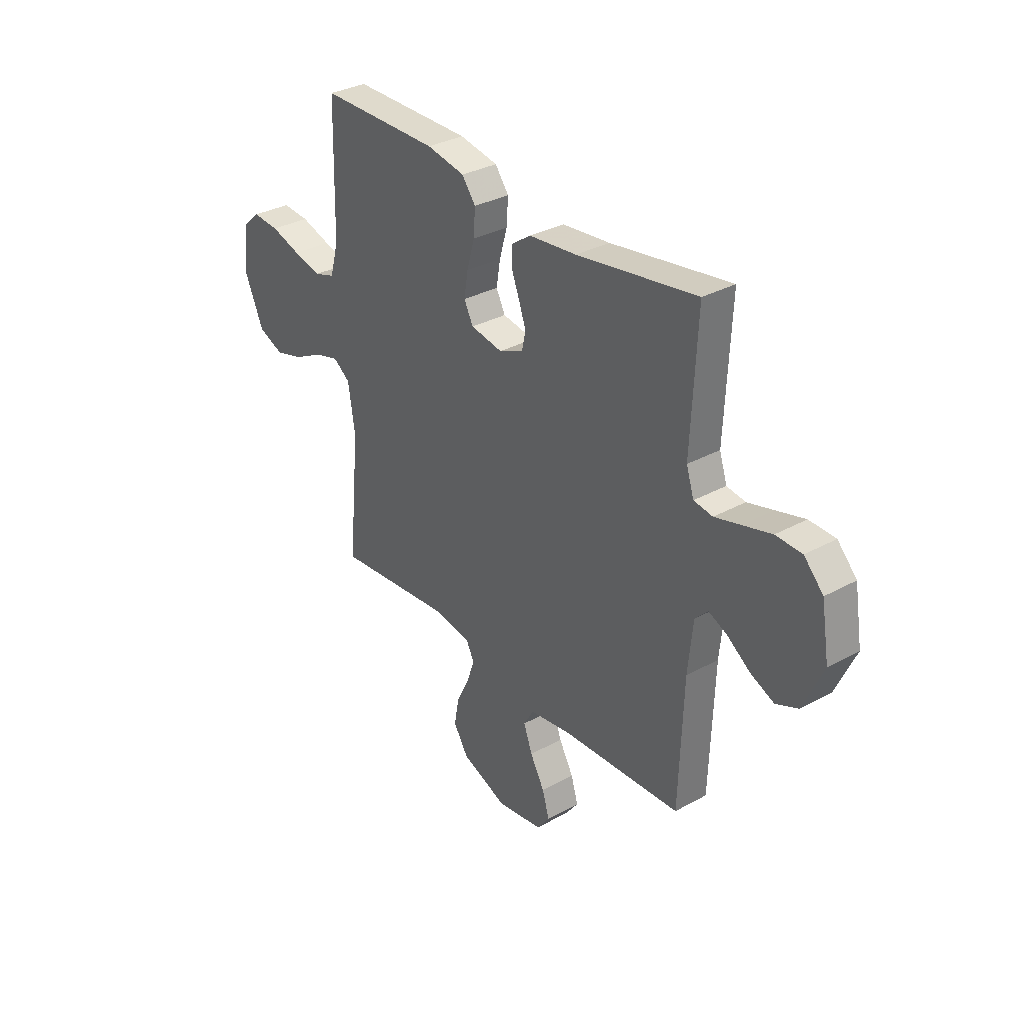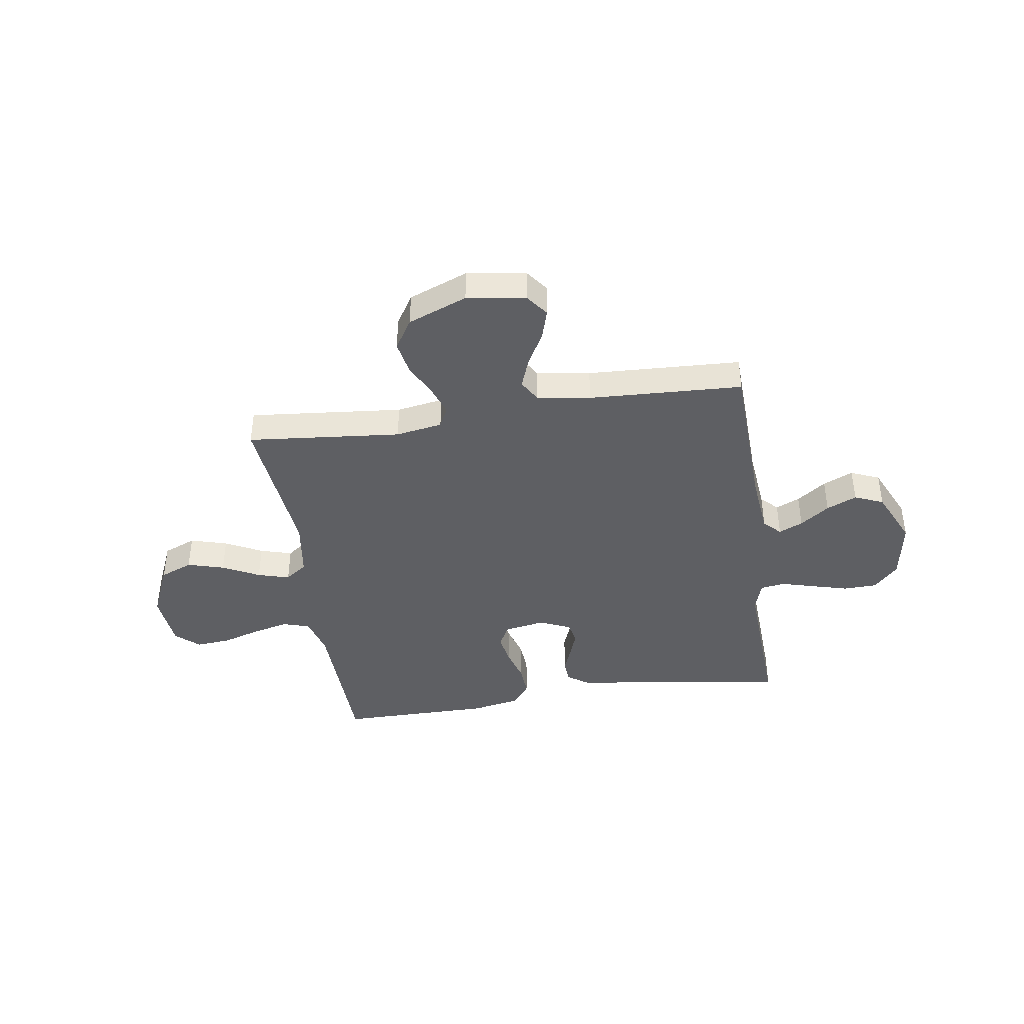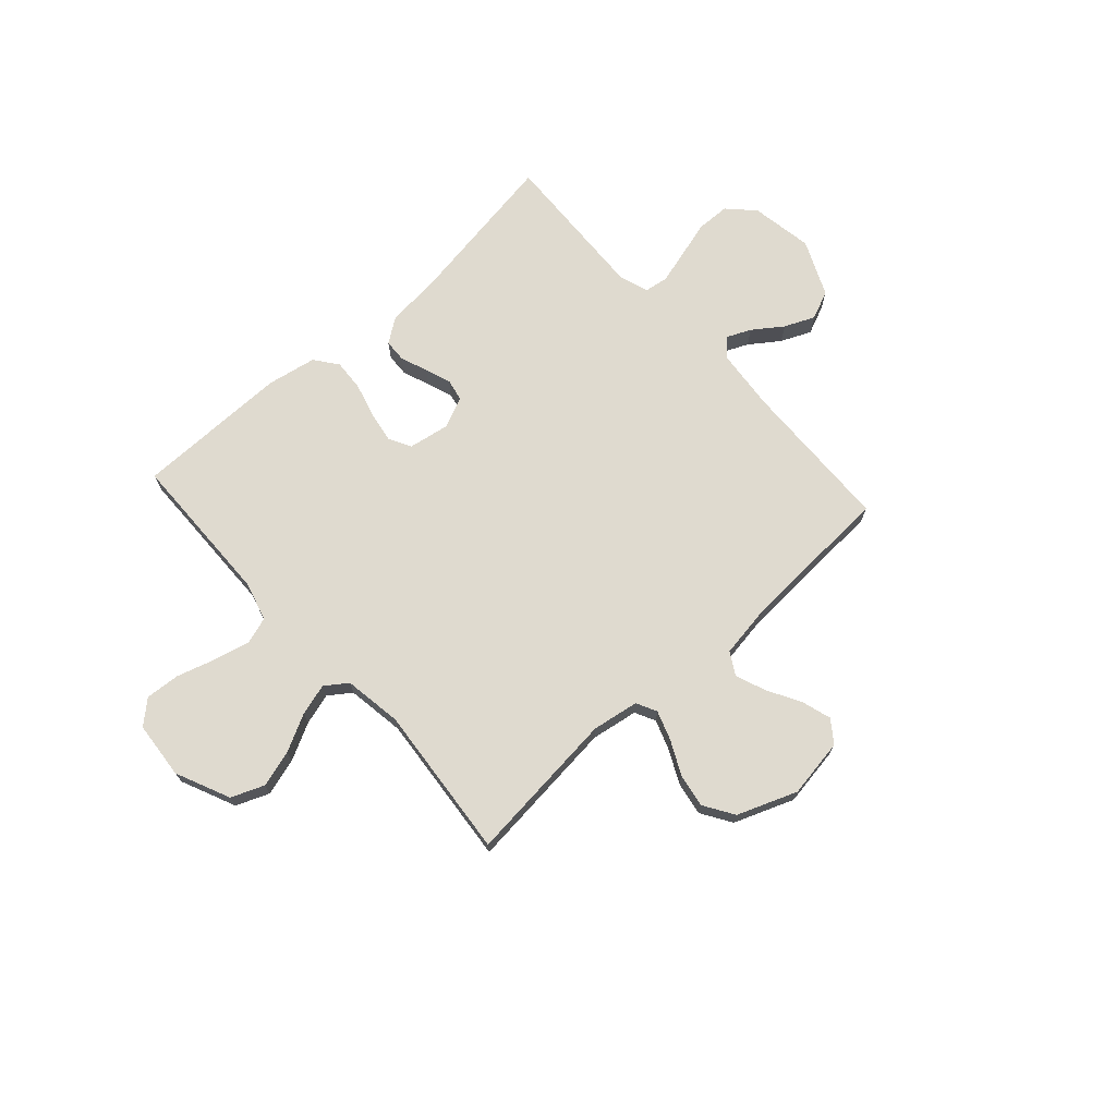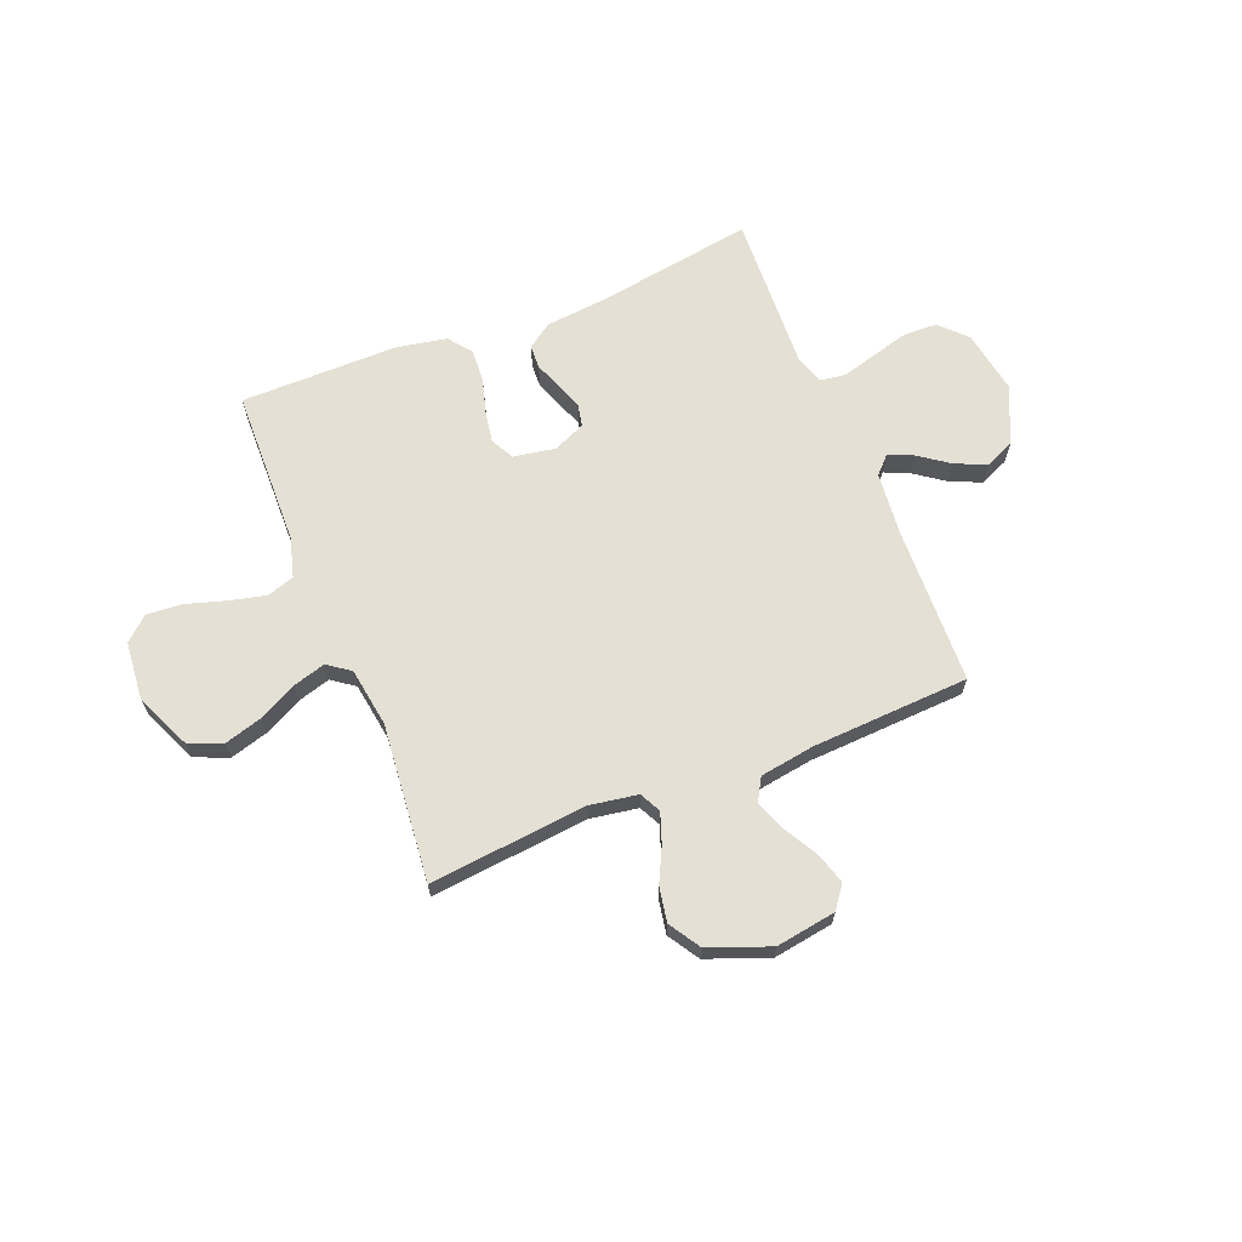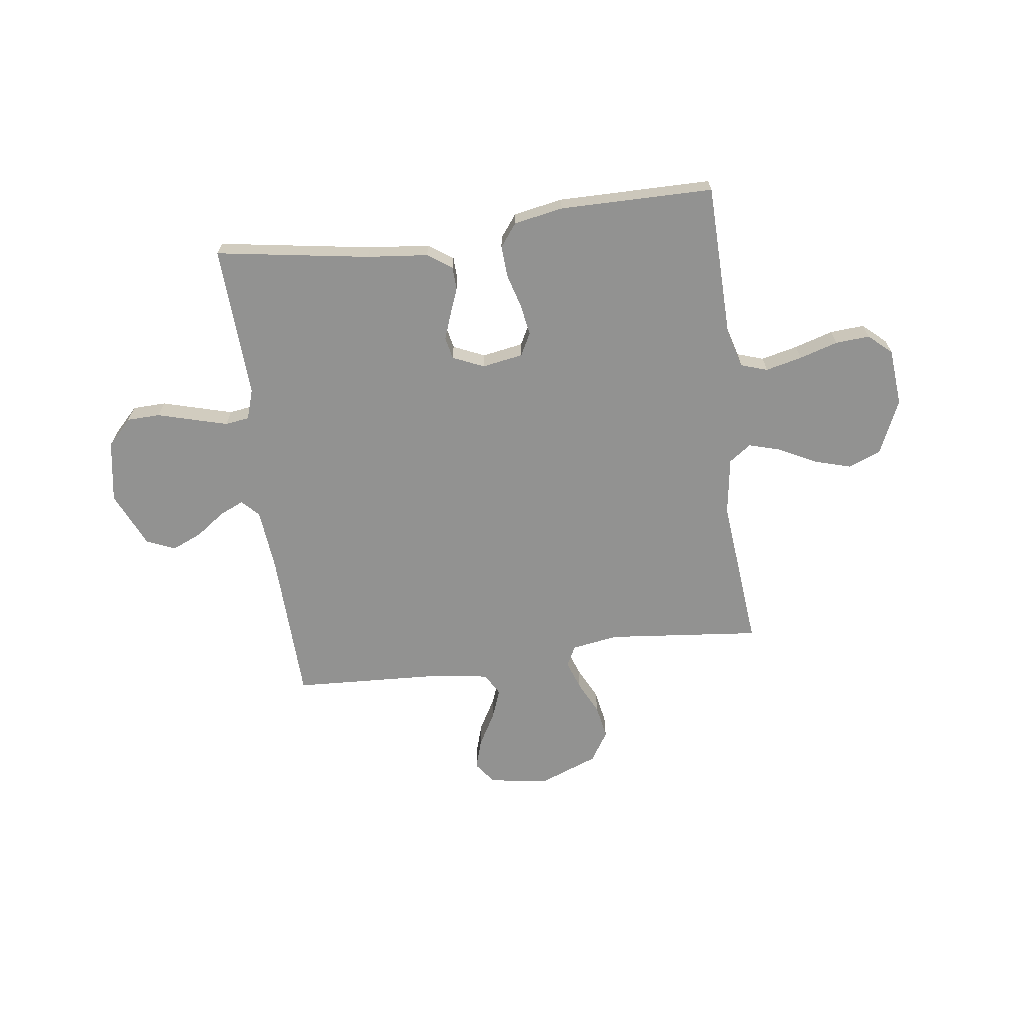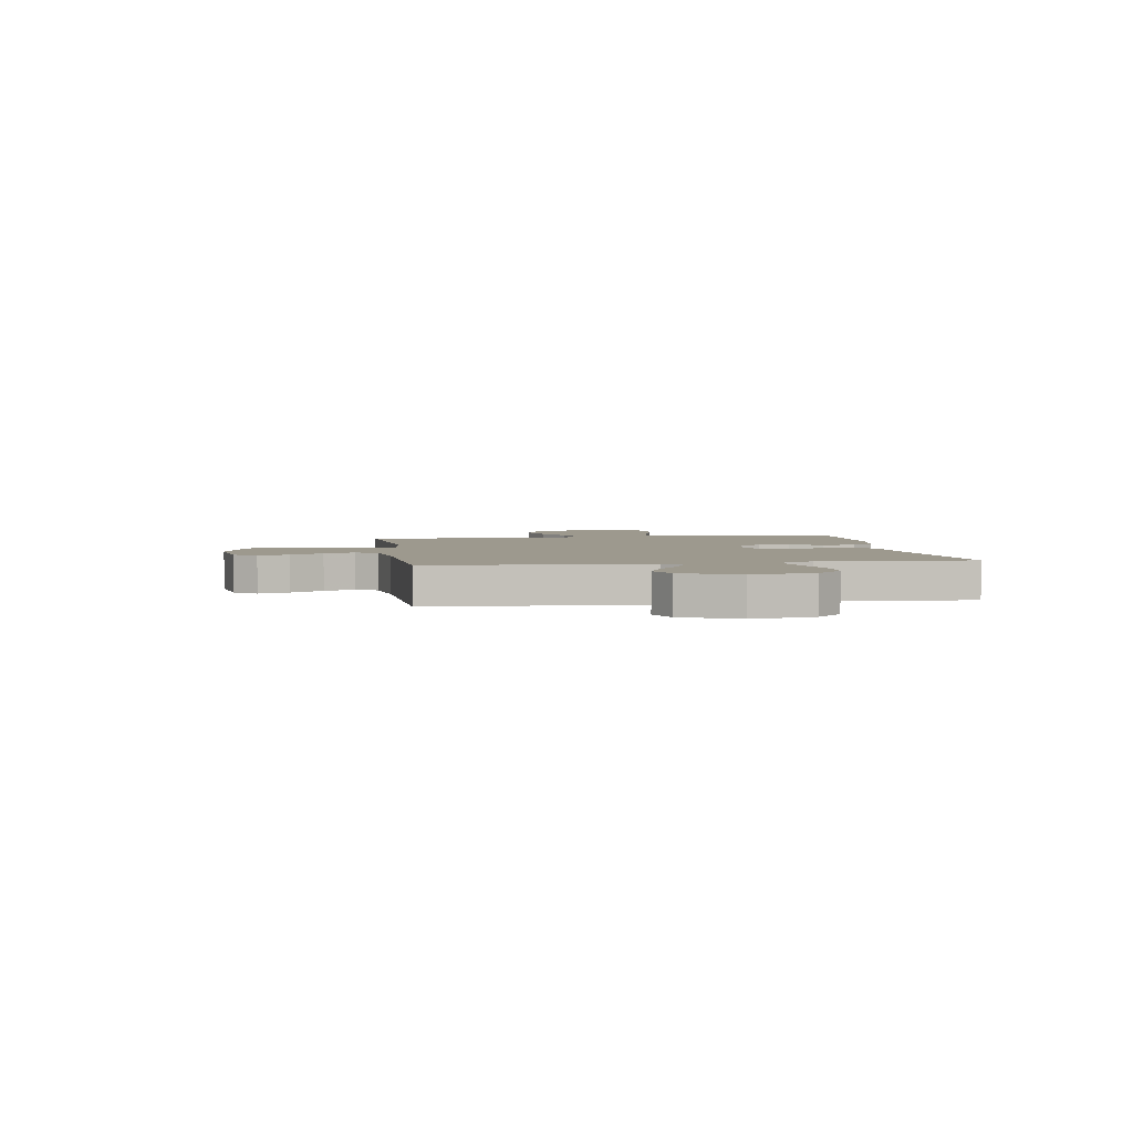
<metadata>
{"format":"obj","ext":"obj","renderer":"f3d","projection":"perspective","resolution":1024,"background":"white","views":[{"elev":32.7,"azim":-127.4,"up":"+Z"},{"elev":-41.2,"azim":-171.2,"up":"+Y"},{"elev":70.8,"azim":137.8,"up":"+Y"},{"elev":66.0,"azim":158.1,"up":"+Y"},{"elev":-66.3,"azim":7.5,"up":"+Y"},{"elev":3.4,"azim":-98.8,"up":"+Y"}]}
</metadata>
<code>
v 0.5 0.07 -0.5
v 0.2 0.07 -0.47
v 0.109 0.07 -0.485
v 0.089 0.07 -0.525
v 0.109 0.07 -0.582
v 0.141 0.07 -0.647
v 0.153 0.07 -0.713
v 0.116 0.07 -0.772
v 0 0.07 -0.817
v -0.115 0.07 -0.799
v -0.147 0.07 -0.756
v -0.129 0.07 -0.697
v -0.093 0.07 -0.633
v -0.071 0.07 -0.574
v -0.096 0.07 -0.531
v -0.2 0.07 -0.515
v -0.5 0.07 -0.5
v -0.51 0.07 -0.2
v -0.522 0.07 -0.078
v -0.554 0.07 -0.045
v -0.601 0.07 -0.066
v -0.658 0.07 -0.107
v -0.717 0.07 -0.133
v -0.773 0.07 -0.109
v -0.822 0.07 0
v -0.802 0.07 0.121
v -0.754 0.07 0.171
v -0.689 0.07 0.173
v -0.617 0.07 0.153
v -0.552 0.07 0.135
v -0.505 0.07 0.142
v -0.486 0.07 0.2
v -0.5 0.07 0.5
v -0.2 0.07 0.453
v -0.081 0.07 0.441
v -0.034 0.07 0.408
v -0.032 0.07 0.363
v -0.052 0.07 0.311
v -0.07 0.07 0.261
v -0.061 0.07 0.218
v 0 0.07 0.191
v 0.08 0.07 0.205
v 0.103 0.07 0.249
v 0.093 0.07 0.309
v 0.074 0.07 0.376
v 0.07 0.07 0.438
v 0.104 0.07 0.483
v 0.2 0.07 0.501
v 0.5 0.07 0.5
v 0.507 0.07 0.2
v 0.528 0.07 0.124
v 0.58 0.07 0.107
v 0.651 0.07 0.124
v 0.726 0.07 0.147
v 0.793 0.07 0.152
v 0.838 0.07 0.112
v 0.848 0.07 0
v 0.801 0.07 -0.106
v 0.737 0.07 -0.132
v 0.665 0.07 -0.111
v 0.593 0.07 -0.074
v 0.531 0.07 -0.056
v 0.488 0.07 -0.087
v 0.471 0.07 -0.2
v 0.5 0 -0.5
v 0.2 0 -0.47
v 0.109 0 -0.485
v 0.089 0 -0.525
v 0.109 0 -0.582
v 0.141 0 -0.647
v 0.153 0 -0.713
v 0.116 0 -0.772
v 0 0 -0.817
v -0.115 0 -0.799
v -0.147 0 -0.756
v -0.129 0 -0.697
v -0.093 0 -0.633
v -0.071 0 -0.574
v -0.096 0 -0.531
v -0.2 0 -0.515
v -0.5 0 -0.5
v -0.51 0 -0.2
v -0.522 0 -0.078
v -0.554 0 -0.045
v -0.601 0 -0.066
v -0.658 0 -0.107
v -0.717 0 -0.133
v -0.773 0 -0.109
v -0.822 0 0
v -0.802 0 0.121
v -0.754 0 0.171
v -0.689 0 0.173
v -0.617 0 0.153
v -0.552 0 0.135
v -0.505 0 0.142
v -0.486 0 0.2
v -0.5 0 0.5
v -0.2 0 0.453
v -0.081 0 0.441
v -0.034 0 0.408
v -0.032 0 0.363
v -0.052 0 0.311
v -0.07 0 0.261
v -0.061 0 0.218
v 0 0 0.191
v 0.08 0 0.205
v 0.103 0 0.249
v 0.093 0 0.309
v 0.074 0 0.376
v 0.07 0 0.438
v 0.104 0 0.483
v 0.2 0 0.501
v 0.5 0 0.5
v 0.507 0 0.2
v 0.528 0 0.124
v 0.58 0 0.107
v 0.651 0 0.124
v 0.726 0 0.147
v 0.793 0 0.152
v 0.838 0 0.112
v 0.848 0 0
v 0.801 0 -0.106
v 0.737 0 -0.132
v 0.665 0 -0.111
v 0.593 0 -0.074
v 0.531 0 -0.056
v 0.488 0 -0.087
v 0.471 0 -0.2
f 59 60 61
f 58 59 61
f 57 58 61
f 56 57 61
f 55 56 61
f 54 55 61
f 53 54 61
f 52 53 61 62
f 51 52 62 63
f 48 49 50
f 47 48 50
f 46 47 50
f 45 46 50
f 44 45 50
f 50 51 63
f 44 50 63
f 43 44 63
f 36 37 38
f 35 36 38
f 34 35 38
f 34 38 39
f 33 34 39
f 32 33 39
f 31 32 39 40
f 27 28 29
f 26 27 29
f 25 26 29
f 24 25 29
f 23 24 29
f 22 23 29
f 21 22 29
f 20 21 29 30
f 19 20 30 31
f 16 17 18
f 31 40 41
f 19 31 41
f 18 19 41
f 16 18 41
f 15 16 41
f 11 12 13
f 10 11 13
f 9 10 13
f 8 9 13
f 7 8 13
f 6 7 13
f 5 6 13
f 4 5 13 14
f 64 1 2
f 64 2 3
f 63 64 3
f 43 63 3
f 42 43 3
f 15 41 42
f 14 15 42
f 4 14 42
f 3 4 42
f 125 124 123
f 125 123 122
f 125 122 121
f 125 121 120
f 125 120 119
f 125 119 118
f 125 118 117
f 126 125 117 116
f 127 126 116 115
f 114 113 112
f 114 112 111
f 114 111 110
f 114 110 109
f 114 109 108
f 127 115 114
f 127 114 108
f 127 108 107
f 102 101 100
f 102 100 99
f 102 99 98
f 103 102 98
f 103 98 97
f 103 97 96
f 104 103 96 95
f 93 92 91
f 93 91 90
f 93 90 89
f 93 89 88
f 93 88 87
f 93 87 86
f 93 86 85
f 94 93 85 84
f 95 94 84 83
f 82 81 80
f 105 104 95
f 105 95 83
f 105 83 82
f 105 82 80
f 105 80 79
f 77 76 75
f 77 75 74
f 77 74 73
f 77 73 72
f 77 72 71
f 77 71 70
f 77 70 69
f 78 77 69 68
f 66 65 128
f 67 66 128
f 67 128 127
f 67 127 107
f 67 107 106
f 106 105 79
f 106 79 78
f 106 78 68
f 106 68 67
f 1 65 66 2
f 2 66 67 3
f 3 67 68 4
f 4 68 69 5
f 5 69 70 6
f 6 70 71 7
f 7 71 72 8
f 8 72 73 9
f 9 73 74 10
f 10 74 75 11
f 11 75 76 12
f 12 76 77 13
f 13 77 78 14
f 14 78 79 15
f 15 79 80 16
f 16 80 81 17
f 17 81 82 18
f 18 82 83 19
f 19 83 84 20
f 20 84 85 21
f 21 85 86 22
f 22 86 87 23
f 23 87 88 24
f 24 88 89 25
f 25 89 90 26
f 26 90 91 27
f 27 91 92 28
f 28 92 93 29
f 29 93 94 30
f 30 94 95 31
f 31 95 96 32
f 32 96 97 33
f 33 97 98 34
f 34 98 99 35
f 35 99 100 36
f 36 100 101 37
f 37 101 102 38
f 38 102 103 39
f 39 103 104 40
f 40 104 105 41
f 41 105 106 42
f 42 106 107 43
f 43 107 108 44
f 44 108 109 45
f 45 109 110 46
f 46 110 111 47
f 47 111 112 48
f 48 112 113 49
f 49 113 114 50
f 50 114 115 51
f 51 115 116 52
f 52 116 117 53
f 53 117 118 54
f 54 118 119 55
f 55 119 120 56
f 56 120 121 57
f 57 121 122 58
f 58 122 123 59
f 59 123 124 60
f 60 124 125 61
f 61 125 126 62
f 62 126 127 63
f 63 127 128 64
f 64 128 65 1

</code>
